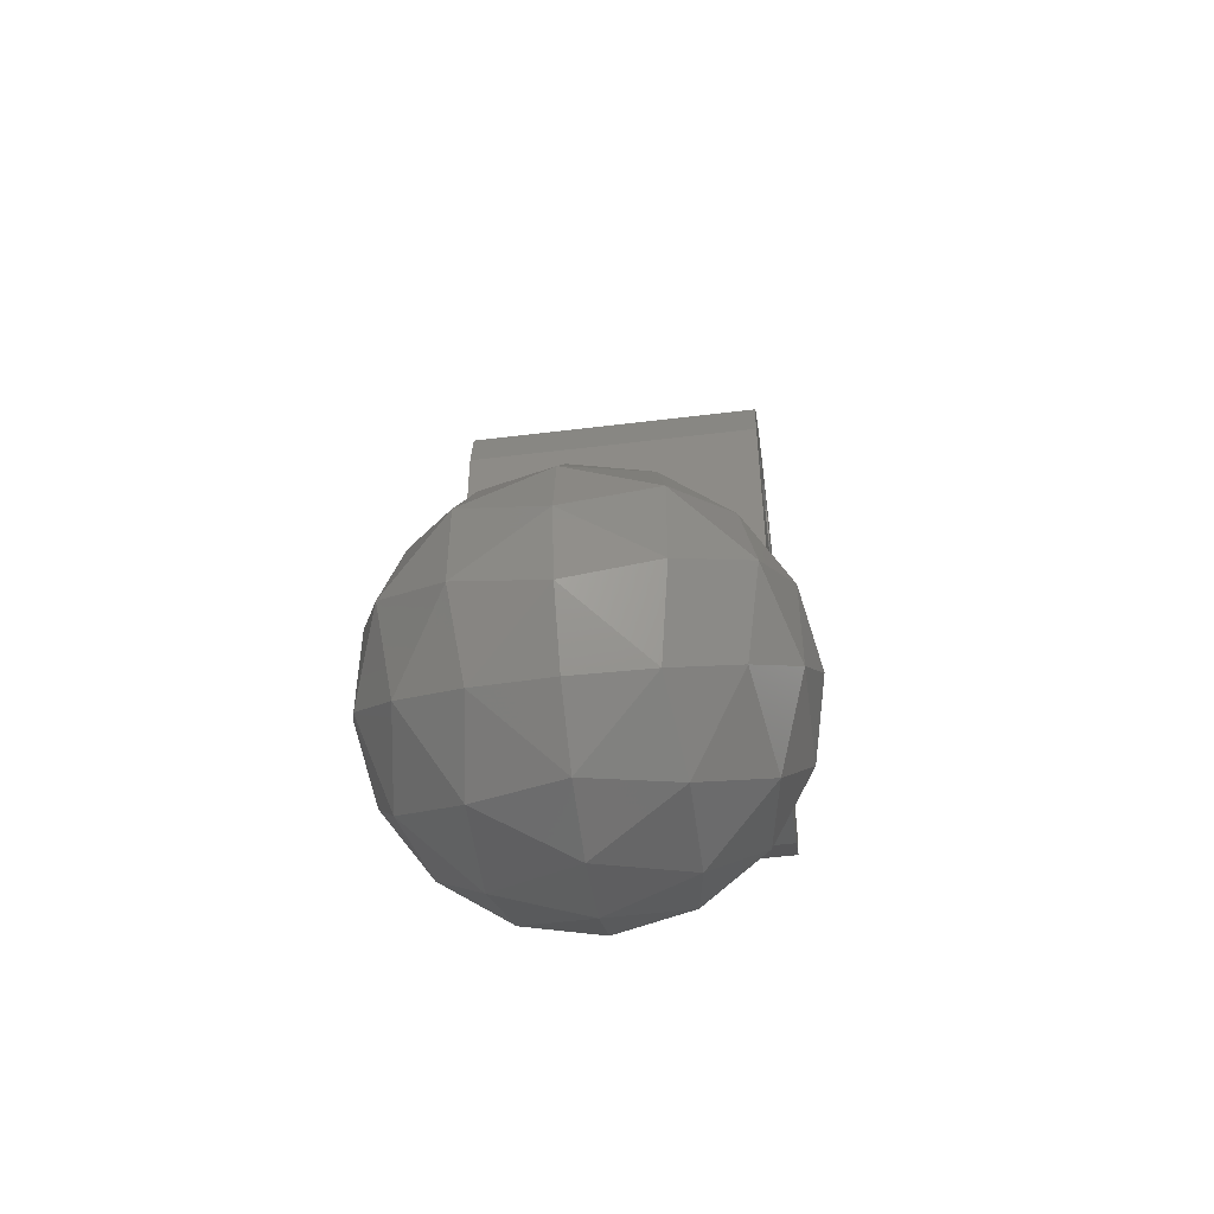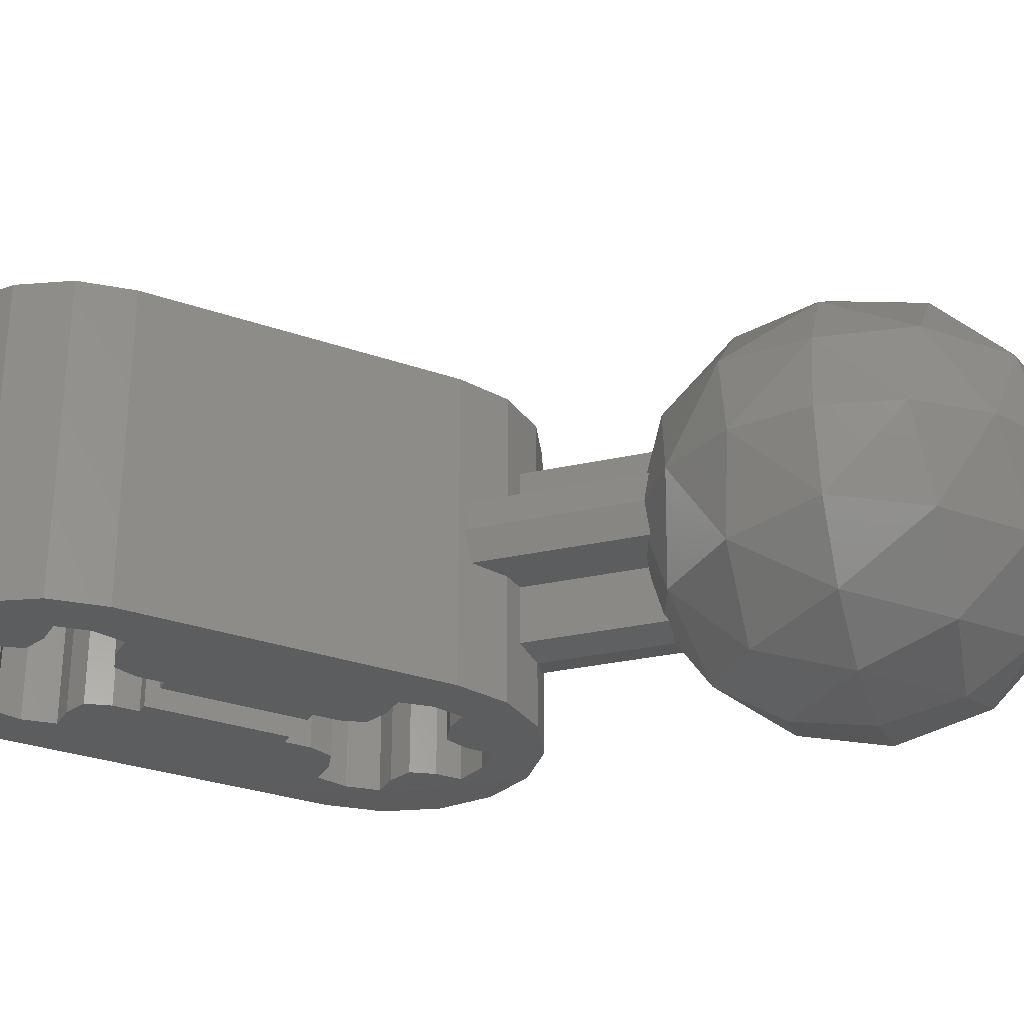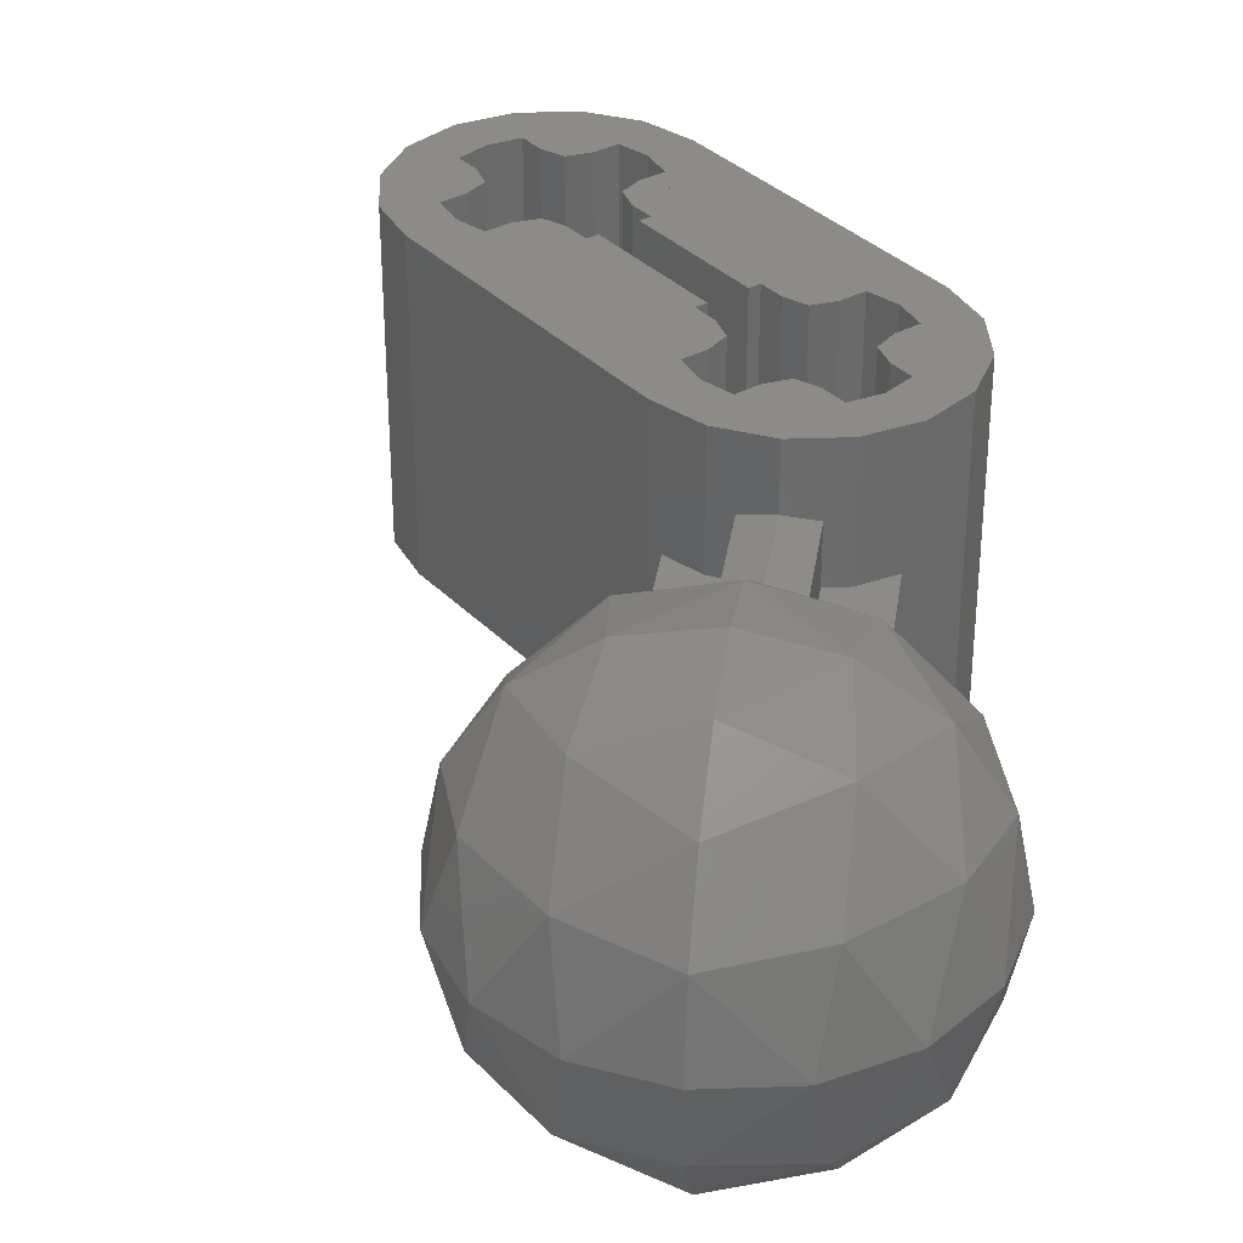
<metadata>
{"format":"stl","ext":"stl","renderer":"f3d","projection":"perspective","resolution":1024,"background":"white","views":[{"elev":-51.9,"azim":97.6,"up":"+Z"},{"elev":-30.2,"azim":63.0,"up":"+Y"},{"elev":34.0,"azim":143.5,"up":"+Y"}]}
</metadata>
<code>
# stl→obj: 360 verts, 560 faces
v 0.24 -0.4 0
v 0.24 -0.4 0.2241
v 0.2217 -0.4 0.09184
v 0.2217 0.4 0.09184
v 0.24 0.4 0.2241
v 0.24 0.4 0
v 0.1697 -0.4 0.1697
v 0.1697 0.4 0.1697
v 0.09184 -0.4 0.2217
v 0.09184 0.4 0.2217
v 0.08 -0.4 0.2241
v 0.08 0.4 0.2241
v 0.24 0.4 0.8
v 0.24 0.4 0.5759
v 0.2217 0.4 0.7082
v 0.2217 -0.4 0.7082
v 0.24 -0.4 0.5759
v 0.24 -0.4 0.8
v 0.1697 0.4 0.6303
v 0.1697 -0.4 0.6303
v 0.09184 0.4 0.5783
v 0.09184 -0.4 0.5783
v 0.08 0.4 0.5759
v 0.08 -0.4 0.5759
v -0.24 0.4 0
v -0.24 0.4 0.2241
v -0.2217 0.4 0.09184
v -0.2217 -0.4 0.09184
v -0.24 -0.4 0.2241
v -0.24 -0.4 0
v -0.1697 0.4 0.1697
v -0.1697 -0.4 0.1697
v -0.09184 0.4 0.2217
v -0.09184 -0.4 0.2217
v -0.08 0.4 0.2241
v -0.08 -0.4 0.2241
v -0.24 -0.4 0.8
v -0.24 -0.4 0.5759
v -0.2217 -0.4 0.7082
v -0.2217 0.4 0.7082
v -0.24 0.4 0.5759
v -0.24 0.4 0.8
v -0.1697 -0.4 0.6303
v -0.1697 0.4 0.6303
v -0.09184 -0.4 0.5783
v -0.09184 0.4 0.5783
v -0.08 -0.4 0.5759
v -0.08 0.4 0.5759
v 0.1 0.4 0.7
v -0.1 0.4 0.7
v -0.2217 0.4 0.8918
v -0.09184 0.4 1.022
v -0.1 0.4 0.9
v 0.09184 0.4 1.022
v 0.2217 0.4 0.8918
v 0.1 0.4 0.9
v -0.1697 0.4 0.9697
v 0.1697 0.4 0.9697
v 0.2217 -0.4 0.8918
v 0.09184 -0.4 1.022
v 0.1 -0.4 0.9
v -0.1 -0.4 0.9
v -0.09184 -0.4 1.022
v -0.2217 -0.4 0.8918
v -0.1 -0.4 0.7
v 0.1 -0.4 0.7
v 0.1697 -0.4 0.9697
v -0.1697 -0.4 0.9697
v -0.1 0.4 0.1
v 0.1 0.4 0.1
v 0.2217 0.4 -0.09184
v 0.09184 0.4 -0.2217
v 0.1 0.4 -0.1
v -0.09184 0.4 -0.2217
v -0.2217 0.4 -0.09184
v -0.1 0.4 -0.1
v 0.1697 0.4 -0.1697
v -0.1697 0.4 -0.1697
v -0.2217 -0.4 -0.09184
v -0.09184 -0.4 -0.2217
v -0.1 -0.4 -0.1
v 0.1 -0.4 -0.1
v 0.09184 -0.4 -0.2217
v 0.2217 -0.4 -0.09184
v 0.1 -0.4 0.1
v -0.1 -0.4 0.1
v -0.1697 -0.4 -0.1697
v 0.1697 -0.4 -0.1697
v 0.3811 0.2241 -0.4942
v 0.4351 0.2241 -0.5482
v 0.4267 0.2064 -0.5399
v 0.4087 0.1161 -0.5218
v 0.3832 0.08 -0.5473
v 0.3374 0.08 -0.6293
v 0.2792 0.08 -0.5961
v 0.3332 0.08 -0.6501
v 0.2792 -0.08 -0.5961
v 0.3332 -0.08 -0.6501
v 0.3374 -0.08 -0.6293
v 0.3832 -0.08 -0.5473
v 0.4087 -0.1161 -0.5218
v 0.4267 -0.2064 -0.5399
v 0.3811 -0.2241 -0.4942
v 0.4351 -0.2241 -0.5482
v 0.4942 -0.2241 -0.3811
v 0.5482 -0.2241 -0.4351
v 0.5399 -0.2064 -0.4267
v 0.5218 -0.1161 -0.4087
v 0.5473 -0.08 -0.3832
v 0.6293 -0.08 -0.3374
v 0.5961 -0.08 -0.2792
v 0.6501 -0.08 -0.3332
v 0.5961 0.08 -0.2792
v 0.6501 0.08 -0.3332
v 0.6293 0.08 -0.3374
v 0.5473 0.08 -0.3832
v 0.5218 0.1161 -0.4087
v 0.5399 0.2064 -0.4267
v 0.4942 0.2241 -0.3811
v 0.5482 0.2241 -0.4351
v 0.4377 -0 -0.4377
v 0.4653 0.1961 -0.4653
v 0.3266 0 -0.6039
v 0.3569 0.2251 -0.6753
v 0.2876 0 -0.8
v 0.3569 0.2251 -0.9247
v 0.3266 0 -0.9961
v 0.4653 0.1961 -1.135
v 0.4377 0 -1.162
v 0.5438 0.3623 -0.5438
v 0.4816 0.4015 -0.8
v 0.5438 0.3623 -1.056
v 0.6613 0.4734 -0.6613
v 0.6613 0.4734 -0.9387
v 0.8 0.5124 -0.8
v 0.9387 0.4734 -0.6613
v 1.056 0.3623 -0.5438
v 0.8 0.4015 -0.4816
v 1.135 0.1961 -0.4653
v 0.9247 0.2251 -0.3569
v 0.6753 0.2251 -0.3569
v 1.162 0 -0.4377
v 0.9961 0 -0.3266
v 0.8 0 -0.2876
v 0.6039 0 -0.3266
v 0.6613 -0.4734 -0.9387
v 0.8 -0.5124 -0.8
v 0.6613 -0.4734 -0.6613
v 0.5438 -0.3623 -1.056
v 0.4816 -0.4015 -0.8
v 0.5438 -0.3623 -0.5438
v 0.4653 -0.1961 -1.135
v 0.3569 -0.2251 -0.9247
v 0.3569 -0.2251 -0.6753
v 0.4653 -0.1961 -0.4653
v 0.4377 0 -0.4377
v 0.6753 -0.2251 -0.3569
v 0.9247 -0.2251 -0.3569
v 1.135 -0.1961 -0.4653
v 0.8 -0.4015 -0.4816
v 1.056 -0.3623 -0.5438
v 0.9387 -0.4734 -0.6613
v 0.9387 0.4734 -0.9387
v 0.8 0.4015 -1.118
v 1.056 0.3623 -1.056
v 0.6753 0.2251 -1.243
v 0.9247 0.2251 -1.243
v 1.135 0.1961 -1.135
v 0.6039 0 -1.273
v 0.8 0 -1.312
v 0.9961 0 -1.273
v 1.162 -0 -1.162
v 1.273 0 -0.9961
v 1.243 0.2251 -0.9247
v 1.312 0 -0.8
v 1.243 0.2251 -0.6753
v 1.273 0 -0.6039
v 1.118 0.4015 -0.8
v 1.162 0 -1.162
v 1.135 -0.1961 -1.135
v 0.9247 -0.2251 -1.243
v 0.6753 -0.2251 -1.243
v 1.056 -0.3623 -1.056
v 0.8 -0.4015 -1.118
v 0.9387 -0.4734 -0.9387
v 1.118 -0.4015 -0.8
v 1.243 -0.2251 -0.6753
v 1.243 -0.2251 -0.9247
v 0.36 -0.4 0.8
v 0.36 0.4 0.8
v 0.3326 0.4 0.9378
v 0.3326 -0.4 0.9378
v 0.2546 0.4 1.055
v 0.2546 -0.4 1.055
v 0.1378 0.4 1.133
v 0.1378 -0.4 1.133
v -0 0.4 1.16
v -0 -0.4 1.16
v -0.1378 0.4 1.133
v -0.1378 -0.4 1.133
v -0.2546 0.4 1.055
v -0.2546 -0.4 1.055
v -0.3326 0.4 0.9378
v -0.3326 -0.4 0.9378
v -0.36 0.4 0.8
v -0.36 -0.4 0.8
v 0.36 0.4 0
v 0.36 -0.4 0
v 0.3326 -0.4 -0.1378
v 0.3326 0.4 -0.1378
v 0.2546 -0.4 -0.2546
v 0.2546 0.4 -0.2546
v 0.1378 -0.4 -0.3326
v 0.1378 0.4 -0.3326
v -0 -0.4 -0.36
v -0 0.4 -0.36
v -0.1378 -0.4 -0.3326
v -0.1378 0.4 -0.3326
v -0.2546 -0.4 -0.2546
v -0.2546 0.4 -0.2546
v -0.3326 -0.4 -0.1378
v -0.3326 0.4 -0.1378
v -0.36 -0.4 0
v -0.36 0.4 0
v -0.05 0.4 0.576
v -0.05 -0.4 0.576
v -0.05 -0.4 0.224
v -0.05 0.4 0.224
v 0.05 -0.4 0.576
v 0.05 0.4 0.576
v 0.05 0.4 0.224
v 0.05 -0.4 0.224
v 0.36 -0.4 0.2241
v 0.36 -0.4 0.5759
v 0.05 -0.4 0.5759
v 0.05 -0.4 0.2241
v 0.05 0.4 0.2241
v 0.05 0.4 0.5759
v 0.36 0.4 0.5759
v 0.36 0.4 0.2241
v -0.36 0.4 0.2241
v -0.36 0.4 0.5759
v -0.05 0.4 0.5759
v -0.05 0.4 0.2241
v -0.05 -0.4 0.2241
v -0.05 -0.4 0.5759
v -0.36 -0.4 0.5759
v -0.36 -0.4 0.2241
v 0.16 -0.4 0.72
v 0.2241 -0.4 0.72
v 0.2241 0.4 0.72
v 0.16 0.4 0.72
v 0.08 0.4 0.64
v 0.08 -0.4 0.64
v -0.08 -0.4 0.64
v -0.08 0.4 0.64
v -0.16 0.4 0.72
v -0.16 -0.4 0.72
v -0.2241 0.4 0.72
v -0.2241 -0.4 0.72
v -0.2241 -0.4 0.88
v -0.2241 0.4 0.88
v -0.16 0.4 0.88
v -0.16 -0.4 0.88
v -0.08 0.4 0.96
v -0.08 -0.4 0.96
v -0.08 0.4 1.024
v -0.08 -0.4 1.024
v 0.08 -0.4 1.024
v 0.08 0.4 1.024
v 0.08 0.4 0.96
v 0.08 -0.4 0.96
v 0.16 0.4 0.88
v 0.16 -0.4 0.88
v 0.2241 0.4 0.88
v 0.2241 -0.4 0.88
v 0 0.4 1.04
v 0 -0.4 1.04
v 0 -0.4 -0.36
v 0 -0.4 -0.24
v -0 0.4 -0.24
v 0 0.4 1.16
v -0 -0.4 1.04
v -0.16 -0.4 0.08
v -0.2241 -0.4 0.08
v -0.2241 0.4 0.08
v -0.16 0.4 0.08
v -0.08 0.4 0.16
v -0.08 -0.4 0.16
v 0.08 -0.4 0.16
v 0.08 0.4 0.16
v 0.16 0.4 0.08
v 0.16 -0.4 0.08
v 0.2241 0.4 0.08
v 0.2241 -0.4 0.08
v 0.2241 -0.4 -0.08
v 0.2241 0.4 -0.08
v 0.16 0.4 -0.08
v 0.16 -0.4 -0.08
v 0.08 0.4 -0.16
v 0.08 -0.4 -0.16
v 0.08 0.4 -0.2241
v 0.08 -0.4 -0.2241
v -0.08 -0.4 -0.2241
v -0.08 0.4 -0.2241
v -0.08 0.4 -0.16
v -0.08 -0.4 -0.16
v -0.16 0.4 -0.08
v -0.16 -0.4 -0.08
v -0.2241 0.4 -0.08
v -0.2241 -0.4 -0.08
v 0 0.4 -0.24
v 0.2315 0.2241 -0.1183
v 0.4945 0.2241 -0.3814
v 0.438 0.24 -0.438
v 0.1749 0.24 -0.1749
v 0.3334 0.08 -0.01646
v 0.3446 0 -0.005211
v 0.6077 0 -0.2683
v 0.5964 0.08 -0.2795
v 0.3334 -0.08 -0.01646
v 0.5964 -0.08 -0.2795
v 0.2315 -0.2241 -0.1183
v 0.1749 -0.24 -0.1749
v 0.438 -0.24 -0.438
v 0.4945 -0.2241 -0.3814
v 0.1183 -0.2241 -0.2315
v 0.3814 -0.2241 -0.4945
v 0.01646 0.08 -0.3334
v 0.2795 0.08 -0.5964
v 0.2683 0 -0.6077
v 0.005211 0 -0.3446
v 0.01646 -0.08 -0.3334
v 0.2795 -0.08 -0.5964
v 0.1183 0.2241 -0.2315
v 0.3814 0.2241 -0.4945
v 0.4945 0.08 -0.3814
v 0.2315 0.08 -0.1183
v 0.4945 -0.08 -0.3814
v 0.2315 -0.08 -0.1183
v 0.3814 -0.08 -0.4945
v 0.1183 -0.08 -0.2315
v 0.3814 0.08 -0.4945
v 0.1183 0.08 -0.2315
v 0.486 0.24 -0.486
v 0.4377 0.24 -0.4377
v 0.4036 0.08 -0.5167
v 0.3811 0.08 -0.4942
v 0.268 0 -0.6074
v 0.3163 0 -0.6557
v 0.4036 -0.08 -0.5167
v 0.3811 -0.08 -0.4942
v 0.4377 -0.24 -0.4377
v 0.486 -0.24 -0.486
v 0.5167 -0.08 -0.4036
v 0.4942 -0.08 -0.3811
v 0.6074 0 -0.268
v 0.6557 0 -0.3163
v 0.5167 0.08 -0.4036
v 0.4942 0.08 -0.3811
f 1 2 3
f 4 5 6
f 7 3 2
f 5 4 8
f 2 9 7
f 8 10 5
f 2 11 9
f 10 12 5
f 13 14 15
f 16 17 18
f 19 15 14
f 17 16 20
f 14 21 19
f 20 22 17
f 14 23 21
f 22 24 17
f 25 26 27
f 28 29 30
f 31 27 26
f 29 28 32
f 26 33 31
f 32 34 29
f 26 35 33
f 34 36 29
f 37 38 39
f 40 41 42
f 43 39 38
f 41 40 44
f 38 45 43
f 44 46 41
f 38 47 45
f 46 48 41
f 15 21 49
f 50 46 40
f 51 52 53
f 54 55 56
f 15 19 21
f 46 44 40
f 51 57 52
f 54 58 55
f 59 60 61
f 62 63 64
f 39 45 65
f 22 16 66
f 59 67 60
f 63 68 64
f 39 43 45
f 22 20 16
f 27 33 69
f 70 10 4
f 71 72 73
f 74 75 76
f 27 31 33
f 10 8 4
f 71 77 72
f 74 78 75
f 79 80 81
f 82 83 84
f 3 9 85
f 34 28 86
f 79 87 80
f 83 88 84
f 3 7 9
f 34 32 28
f 89 90 91
f 91 92 89
f 93 94 95
f 94 96 95
f 97 98 99
f 99 100 97
f 101 102 103
f 102 104 103
f 105 106 107
f 107 108 105
f 109 110 111
f 110 112 111
f 113 114 115
f 115 116 113
f 117 118 119
f 118 120 119
f 121 122 123
f 122 124 123
f 123 124 125
f 124 126 125
f 125 126 127
f 126 128 127
f 127 128 129
f 122 130 124
f 130 131 124
f 124 131 126
f 131 132 126
f 126 132 128
f 130 133 131
f 133 134 131
f 131 134 132
f 133 135 134
f 136 135 133
f 137 136 138
f 138 136 133
f 138 133 130
f 139 137 140
f 140 137 138
f 140 138 141
f 141 138 130
f 141 130 122
f 142 139 143
f 143 139 140
f 143 140 144
f 144 140 141
f 144 141 145
f 145 141 122
f 145 122 121
f 146 147 148
f 149 146 150
f 150 146 148
f 150 148 151
f 152 149 153
f 153 149 150
f 153 150 154
f 154 150 151
f 154 151 155
f 129 152 127
f 127 152 153
f 127 153 125
f 125 153 154
f 125 154 123
f 123 154 155
f 123 155 156
f 156 155 145
f 155 157 145
f 145 157 144
f 157 158 144
f 144 158 143
f 158 159 143
f 143 159 142
f 155 151 157
f 151 160 157
f 157 160 158
f 160 161 158
f 158 161 159
f 151 148 160
f 148 162 160
f 160 162 161
f 148 147 162
f 134 135 163
f 132 134 164
f 164 134 163
f 164 163 165
f 128 132 166
f 166 132 164
f 166 164 167
f 167 164 165
f 167 165 168
f 129 128 169
f 169 128 166
f 169 166 170
f 170 166 167
f 170 167 171
f 171 167 168
f 171 168 172
f 172 168 173
f 168 174 173
f 173 174 175
f 174 176 175
f 175 176 177
f 176 139 177
f 177 139 142
f 168 165 174
f 165 178 174
f 174 178 176
f 178 137 176
f 176 137 139
f 165 163 178
f 163 136 178
f 178 136 137
f 163 135 136
f 179 180 171
f 180 181 171
f 171 181 170
f 181 182 170
f 170 182 169
f 182 152 169
f 169 152 129
f 180 183 181
f 183 184 181
f 181 184 182
f 184 149 182
f 182 149 152
f 183 185 184
f 185 146 184
f 184 146 149
f 185 147 146
f 162 147 185
f 161 162 186
f 186 162 185
f 186 185 183
f 159 161 187
f 187 161 186
f 187 186 188
f 188 186 183
f 188 183 180
f 142 159 177
f 177 159 187
f 177 187 175
f 175 187 188
f 175 188 173
f 173 188 180
f 173 180 179
f 189 190 191
f 189 191 192
f 192 191 193
f 192 193 194
f 194 193 195
f 194 195 196
f 196 195 197
f 196 197 198
f 198 197 199
f 198 199 200
f 200 199 201
f 200 201 202
f 202 201 203
f 202 203 204
f 204 203 205
f 204 205 206
f 207 208 209
f 207 209 210
f 210 209 211
f 210 211 212
f 212 211 213
f 212 213 214
f 214 213 215
f 214 215 216
f 216 215 217
f 216 217 218
f 218 217 219
f 218 219 220
f 220 219 221
f 220 221 222
f 222 221 223
f 222 223 224
f 190 189 208
f 190 208 207
f 225 226 227
f 225 227 228
f 206 205 224
f 206 224 223
f 229 230 231
f 229 231 232
f 233 234 235
f 233 235 236
f 237 238 239
f 237 239 240
f 208 233 2
f 208 2 1
f 6 5 240
f 6 240 207
f 190 239 14
f 190 14 13
f 18 17 234
f 18 234 189
f 241 242 243
f 241 243 244
f 245 246 247
f 245 247 248
f 224 241 26
f 224 26 25
f 30 29 248
f 30 248 223
f 206 247 38
f 206 38 37
f 42 41 242
f 42 242 205
f 11 236 237
f 11 237 12
f 35 244 245
f 35 245 36
f 23 238 235
f 23 235 24
f 47 246 243
f 47 243 48
f 249 250 251
f 249 251 252
f 249 252 49
f 249 49 66
f 66 49 253
f 66 253 254
f 254 253 23
f 254 23 24
f 255 47 48
f 255 48 256
f 255 256 50
f 255 50 65
f 65 50 257
f 65 257 258
f 258 257 259
f 258 259 260
f 261 262 263
f 261 263 264
f 264 263 53
f 264 53 62
f 62 53 265
f 62 265 266
f 266 265 267
f 266 267 268
f 269 270 271
f 269 271 272
f 272 271 56
f 272 56 61
f 61 56 273
f 61 273 274
f 274 273 275
f 274 275 276
f 49 252 251
f 49 251 15
f 253 49 21
f 253 21 23
f 50 256 48
f 50 48 46
f 259 257 50
f 259 50 40
f 263 262 51
f 263 51 53
f 52 267 265
f 52 265 53
f 270 54 56
f 270 56 271
f 273 56 55
f 273 55 275
f 61 274 276
f 61 276 59
f 272 61 60
f 272 60 269
f 62 266 268
f 62 268 63
f 261 264 62
f 261 62 64
f 258 260 39
f 258 39 65
f 45 47 255
f 45 255 65
f 24 22 66
f 24 66 254
f 249 66 16
f 249 16 250
f 250 18 13
f 250 13 251
f 259 42 37
f 259 37 260
f 261 37 42
f 261 42 262
f 267 277 278
f 267 278 268
f 269 278 277
f 269 277 270
f 275 13 18
f 275 18 276
f 30 223 221
f 30 221 79
f 79 221 219
f 79 219 87
f 87 219 217
f 87 217 80
f 80 217 279
f 80 279 280
f 280 279 213
f 280 213 83
f 83 213 211
f 83 211 88
f 88 211 209
f 88 209 84
f 84 209 208
f 84 208 1
f 6 207 210
f 6 210 71
f 71 210 212
f 71 212 77
f 77 212 214
f 77 214 72
f 72 214 216
f 72 216 281
f 281 216 218
f 281 218 74
f 74 218 220
f 74 220 78
f 78 220 222
f 78 222 75
f 75 222 224
f 75 224 25
f 42 205 203
f 42 203 51
f 51 203 201
f 51 201 57
f 57 201 199
f 57 199 52
f 52 199 282
f 52 282 277
f 277 282 195
f 277 195 54
f 54 195 193
f 54 193 58
f 58 193 191
f 58 191 55
f 55 191 190
f 55 190 13
f 18 189 192
f 18 192 59
f 59 192 194
f 59 194 67
f 67 194 196
f 67 196 60
f 60 196 198
f 60 198 283
f 283 198 200
f 283 200 63
f 63 200 202
f 63 202 68
f 68 202 204
f 68 204 64
f 64 204 206
f 64 206 37
f 284 285 286
f 284 286 287
f 284 287 69
f 284 69 86
f 86 69 288
f 86 288 289
f 289 288 35
f 289 35 36
f 290 11 12
f 290 12 291
f 290 291 70
f 290 70 85
f 85 70 292
f 85 292 293
f 293 292 294
f 293 294 295
f 296 297 298
f 296 298 299
f 299 298 73
f 299 73 82
f 82 73 300
f 82 300 301
f 301 300 302
f 301 302 303
f 304 305 306
f 304 306 307
f 307 306 76
f 307 76 81
f 81 76 308
f 81 308 309
f 309 308 310
f 309 310 311
f 69 287 286
f 69 286 27
f 288 69 33
f 288 33 35
f 70 291 12
f 70 12 10
f 294 292 70
f 294 70 4
f 298 297 71
f 298 71 73
f 72 302 300
f 72 300 73
f 305 74 76
f 305 76 306
f 308 76 75
f 308 75 310
f 81 309 311
f 81 311 79
f 307 81 80
f 307 80 304
f 82 301 303
f 82 303 83
f 296 299 82
f 296 82 84
f 293 295 3
f 293 3 85
f 9 11 290
f 9 290 85
f 36 34 86
f 36 86 289
f 284 86 28
f 284 28 285
f 285 30 25
f 285 25 286
f 294 6 1
f 294 1 295
f 296 1 6
f 296 6 297
f 302 312 280
f 302 280 303
f 304 280 312
f 304 312 305
f 310 25 30
f 310 30 311
f 313 314 315
f 313 315 316
f 317 318 319
f 317 319 320
f 321 322 319
f 321 319 318
f 323 324 325
f 323 325 326
f 327 328 325
f 327 325 324
f 329 330 331
f 329 331 332
f 333 332 331
f 333 331 334
f 335 316 315
f 335 315 336
f 337 338 317
f 337 317 320
f 313 338 337
f 313 337 314
f 326 339 340
f 326 340 323
f 322 321 340
f 322 340 339
f 341 342 333
f 341 333 334
f 327 342 341
f 327 341 328
f 336 343 344
f 336 344 335
f 330 329 344
f 330 344 343
f 345 90 89
f 345 89 346
f 92 347 348
f 92 348 89
f 93 95 348
f 93 348 347
f 349 95 96
f 349 96 350
f 350 98 97
f 350 97 349
f 100 351 352
f 100 352 97
f 101 103 352
f 101 352 351
f 353 103 104
f 353 104 354
f 354 106 105
f 354 105 353
f 108 355 356
f 108 356 105
f 109 111 356
f 109 356 355
f 357 111 112
f 357 112 358
f 358 114 113
f 358 113 357
f 116 359 360
f 116 360 113
f 117 119 360
f 117 360 359
f 346 119 120
f 346 120 345

</code>
